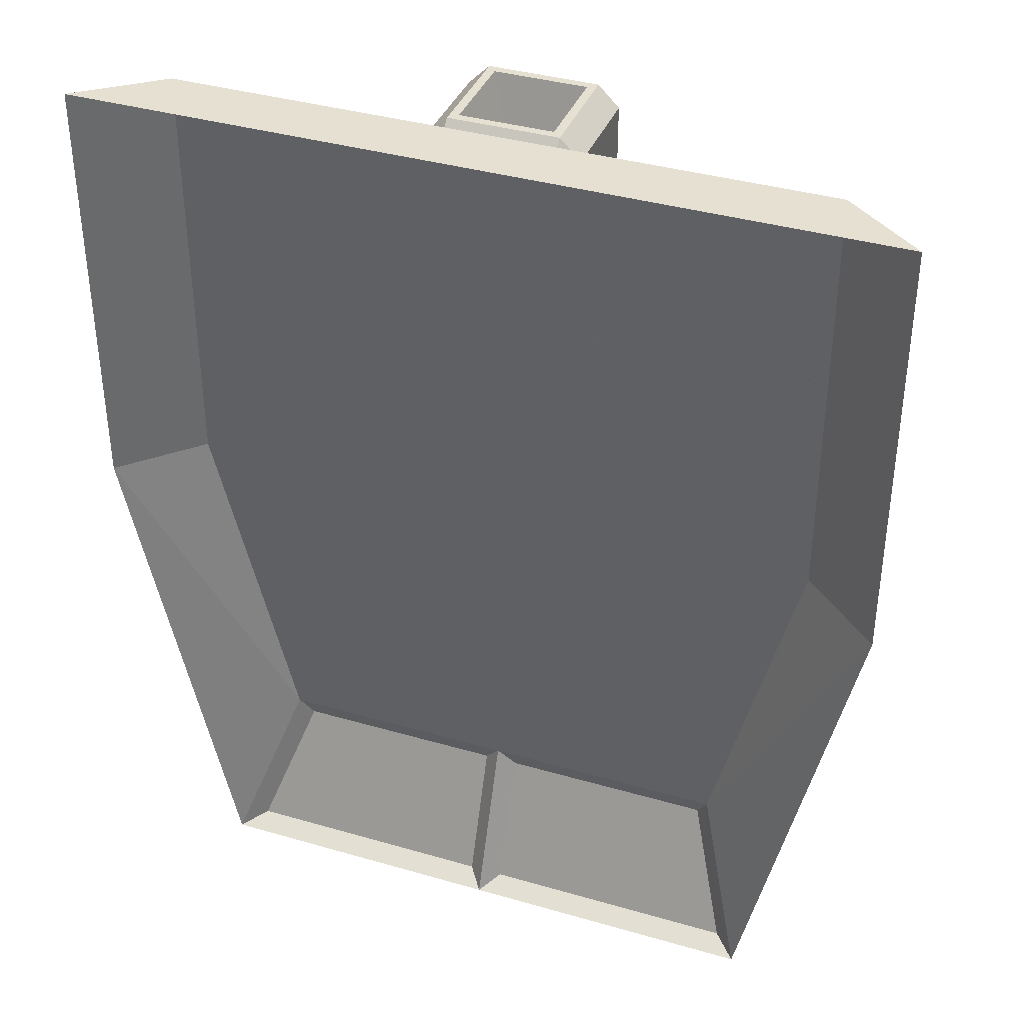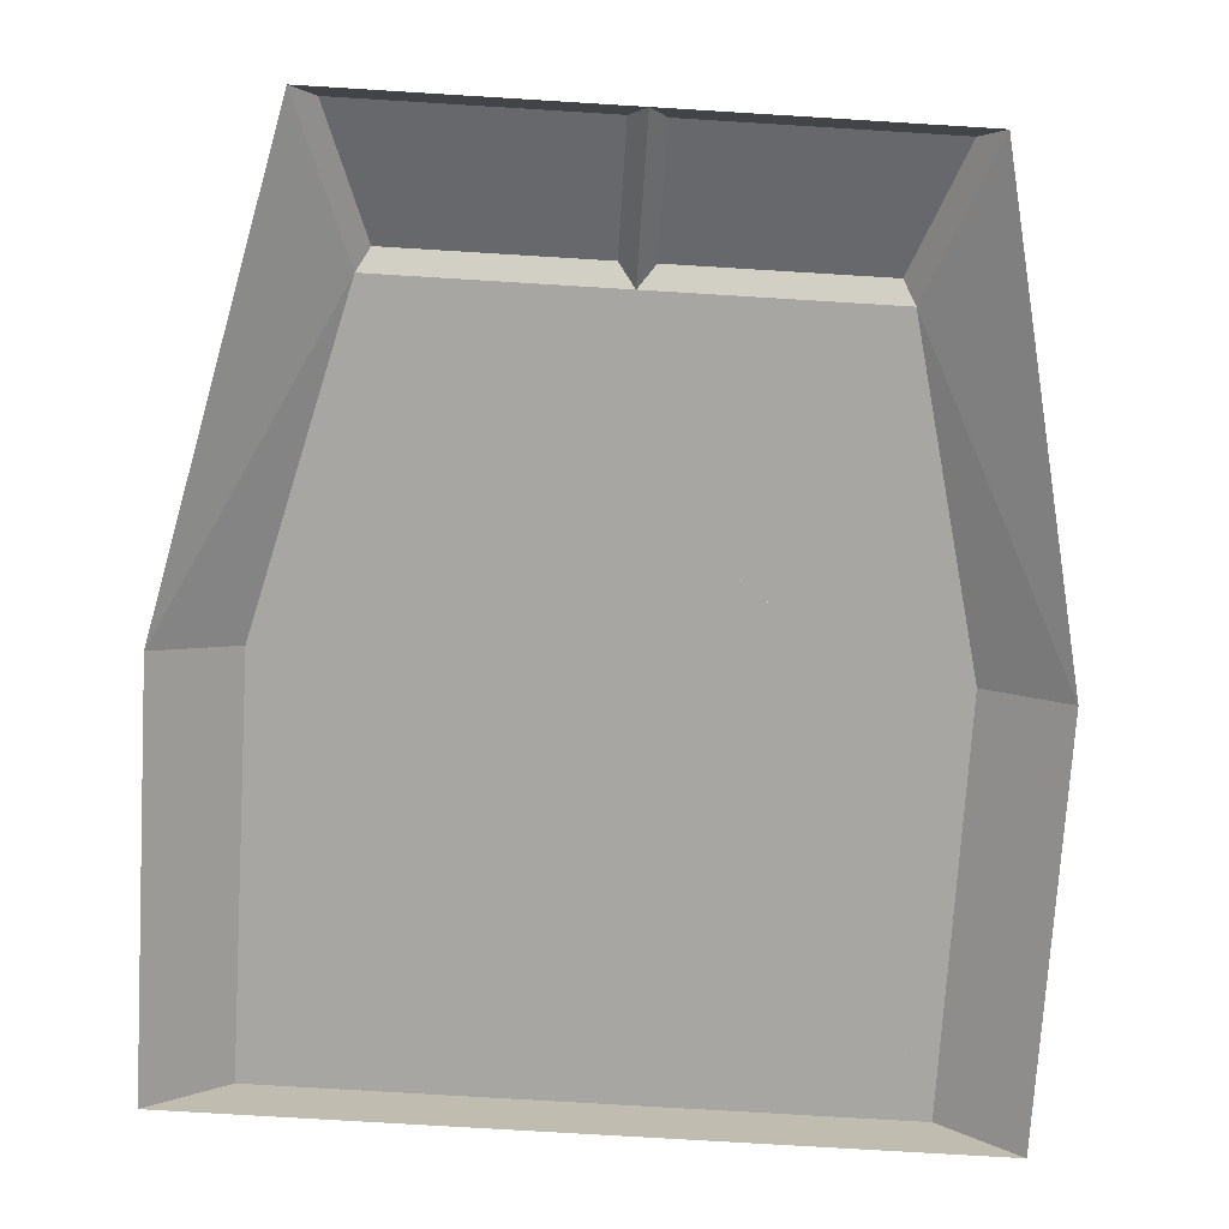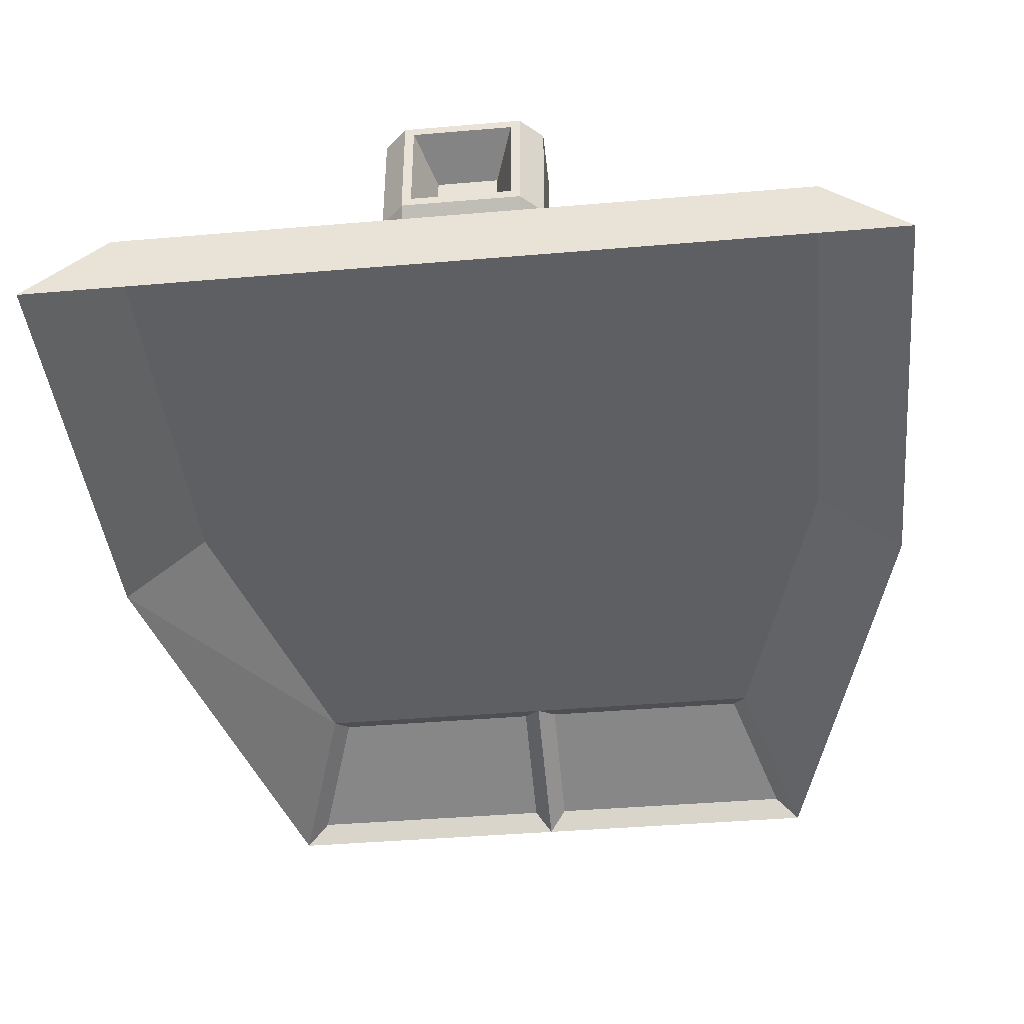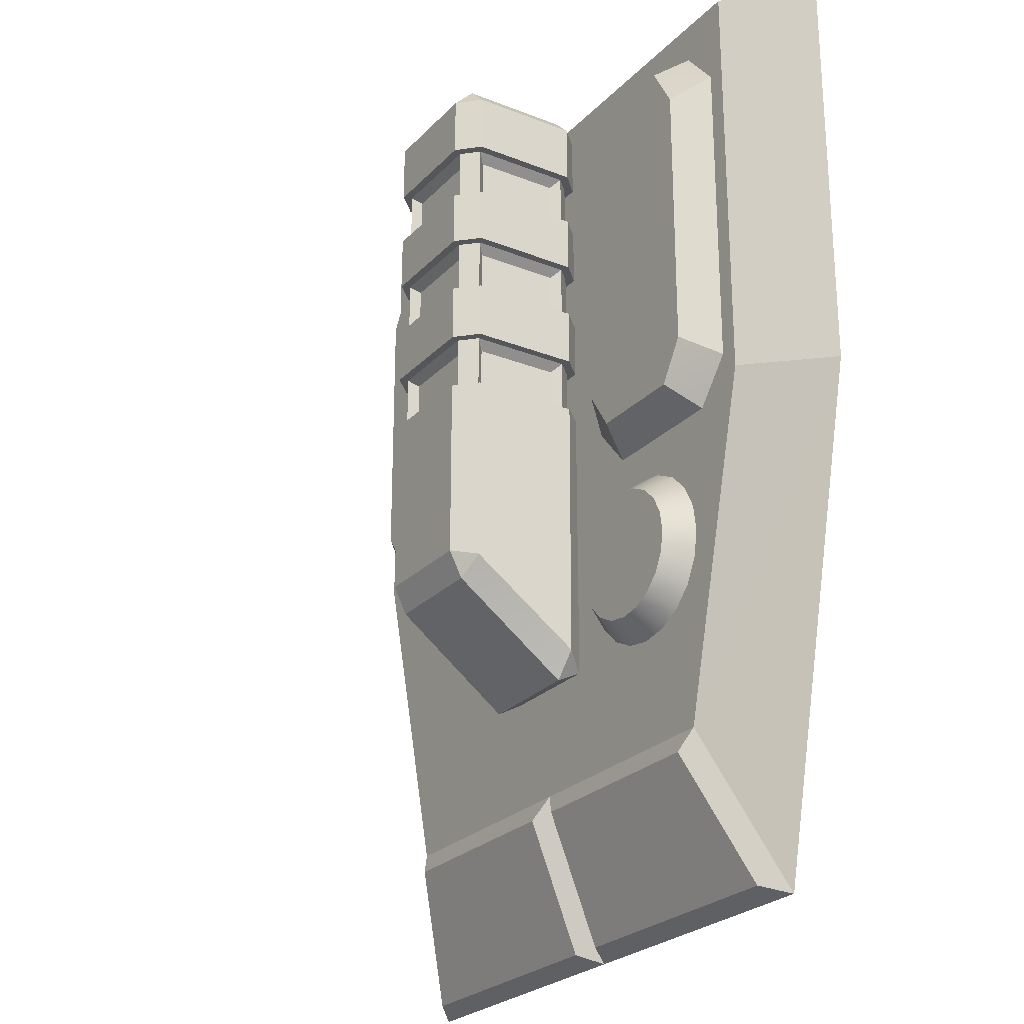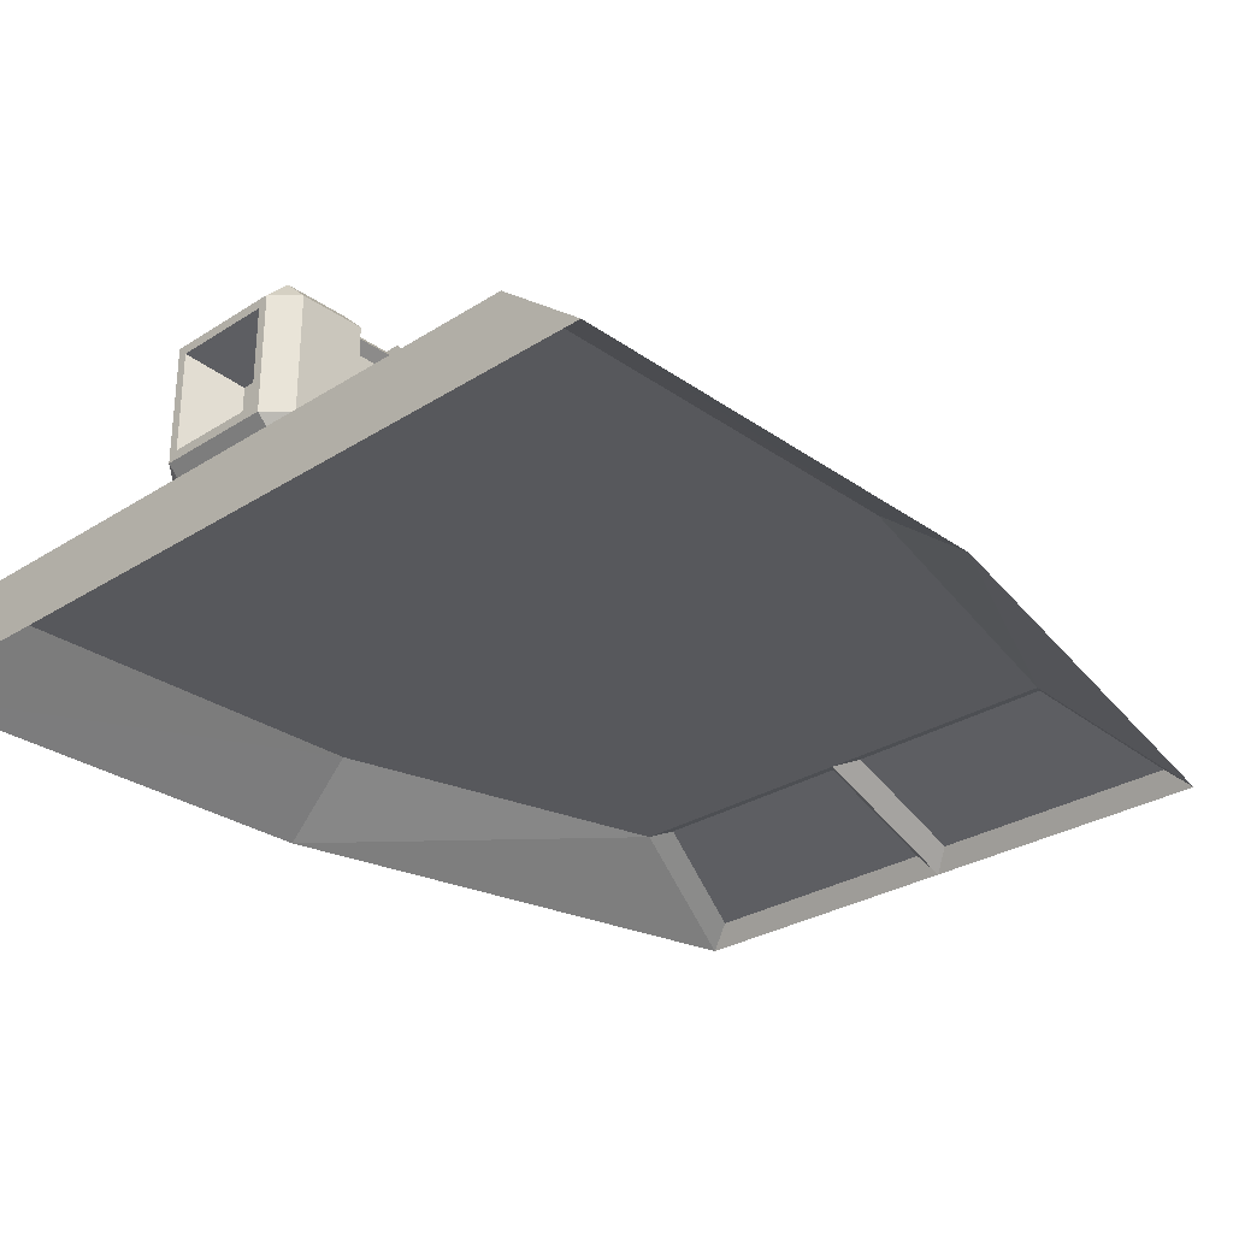
<metadata>
{"format":"obj","ext":"obj","renderer":"f3d","projection":"perspective","resolution":1024,"background":"white","views":[{"elev":37.8,"azim":20.3,"up":"+Z"},{"elev":-74.0,"azim":176.5,"up":"+Y"},{"elev":-41.6,"azim":5.9,"up":"+Y"},{"elev":-25.2,"azim":-122.4,"up":"+Z"},{"elev":-28.8,"azim":43.5,"up":"+Y"}]}
</metadata>
<code>
g default
v -460.5 285.7 -3504
v -367.3 359.1 -3504
v -367.3 359.1 -4004
v -460.3 285.7 -4014
v 14.3 359.1 -4399
v 14.3 285.7 -4587
v -267.3 359.1 -4399
v -331.6 285.7 -4587
v -411.9 285.7 -3504
v -5.7 311.6 -4575
v -5.7 370.4 -4425
v -304.2 311.6 -4575
v -252.7 370.4 -4425
v 489.1 285.7 -3504
v 395.9 359.1 -3504
v 395.9 359.1 -4004
v 488.9 285.7 -4014
v 295.9 359.1 -4399
v 360.2 285.7 -4587
v 440.5 285.7 -3504
v 34.3 311.6 -4575
v 34.3 370.4 -4425
v 332.8 311.6 -4575
v 281.3 370.4 -4425
v -50.01 359.1 -3530
v -50.01 383.3 -3506
v -74.26 383.3 -3530
v 102.9 383.3 -3530
v 78.61 383.3 -3506
v 78.61 359.1 -3530
v -74.26 512.1 -3530
v -50.01 512.1 -3506
v -50.01 536.3 -3530
v 78.61 536.3 -3530
v 78.61 512.1 -3506
v 102.9 512.1 -3530
v -74.26 512.3 -4159
v -49.7 536.3 -4151
v -49.7 520.8 -4182
v 78.3 520.8 -4182
v 78 536.3 -4151
v 102.9 512.3 -4159
v -74.26 385.7 -4250
v -50.9 388.6 -4281
v -50.9 359.1 -4267
v 79.5 359.1 -4267
v 80.39 387.5 -4282
v 102.9 385.7 -4250
v -74.26 384.5 -3936
v -50.45 359.1 -3936
v 79.05 359.1 -3936
v 102.9 384.5 -3936
v 102.9 512.6 -3936
v 78.3 536.3 -3936
v -49.85 536.3 -3936
v -74.26 512.6 -3936
v -74.26 383.9 -3870
v -50.23 359.1 -3870
v 78.83 359.1 -3870
v 102.9 383.9 -3870
v 102.9 512.3 -3870
v 78.45 536.3 -3870
v -49.93 536.3 -3870
v -74.26 512.3 -3870
v -74.26 383.6 -3802
v -50.12 359.1 -3802
v 78.72 359.1 -3802
v 102.9 383.6 -3802
v 102.9 512.2 -3802
v 78.53 536.3 -3802
v -49.97 536.3 -3802
v -74.26 512.2 -3802
v -74.26 383.5 -3735
v -50.06 359.1 -3735
v 78.66 359.1 -3735
v 102.9 383.5 -3735
v 102.9 512.1 -3735
v 78.57 536.3 -3735
v -49.99 536.3 -3735
v -74.26 512.1 -3735
v -74.26 383.4 -3668
v -50.04 359.1 -3668
v 78.64 359.1 -3668
v 102.9 383.4 -3668
v 102.9 512.1 -3668
v 78.59 536.3 -3668
v -50 536.3 -3668
v -74.26 512.1 -3668
v -74.26 383.4 -3601
v -50.02 359.1 -3601
v 78.62 359.1 -3601
v 102.9 383.4 -3601
v 102.9 512.1 -3601
v 78.6 536.3 -3601
v -50 536.3 -3601
v -74.26 512.1 -3601
v -64.26 387.9 -3870
v -45.94 369.1 -3870
v -64.26 388.5 -3936
v -46.17 369.1 -3936
v 74.77 369.1 -3936
v 74.54 369.1 -3870
v 92.86 387.9 -3870
v 92.86 388.5 -3936
v 92.86 508.1 -3870
v 92.86 508.4 -3936
v 74.38 526.3 -3870
v 74.23 526.3 -3936
v -45.85 526.3 -3870
v -45.77 526.3 -3936
v -64.26 508.1 -3870
v -64.26 508.4 -3936
v -64.26 387.6 -3735
v -45.88 369.1 -3735
v -64.26 387.7 -3802
v -45.94 369.1 -3802
v 74.54 369.1 -3802
v 74.48 369.1 -3735
v 92.86 387.6 -3735
v 92.86 387.7 -3802
v 92.86 508 -3735
v 92.86 508 -3802
v 74.45 526.3 -3735
v 74.41 526.3 -3802
v -45.86 526.3 -3735
v -45.84 526.3 -3802
v -64.26 508 -3735
v -64.26 508 -3802
v -64.26 387.5 -3601
v -45.87 369.1 -3601
v -64.26 387.6 -3668
v -45.88 369.1 -3668
v 74.48 369.1 -3668
v 74.47 369.1 -3601
v 92.86 387.5 -3601
v 92.86 387.6 -3668
v 92.86 508 -3601
v 92.86 508 -3668
v 74.46 526.3 -3601
v 74.45 526.3 -3668
v -45.86 526.3 -3601
v -45.86 526.3 -3668
v -64.26 508 -3601
v -64.26 508 -3668
v 82.86 398 -3880
v 82.86 498.1 -3880
v 82.86 398.4 -3926
v 82.86 498.3 -3926
v 64.36 516.3 -3880
v -35.84 516.3 -3880
v 64.25 516.3 -3926
v -35.78 516.3 -3926
v -54.26 498.3 -3926
v -54.26 398.4 -3926
v -54.26 398 -3880
v -54.26 498.2 -3880
v 82.86 397.6 -3745
v 82.86 498 -3745
v 82.86 397.7 -3792
v 82.86 498 -3792
v 64.44 516.3 -3745
v -35.86 516.3 -3745
v 64.41 516.3 -3792
v -35.84 516.3 -3792
v -54.26 498 -3792
v -54.26 397.7 -3792
v -54.26 397.6 -3745
v -54.26 498 -3745
v 82.86 397.5 -3611
v 82.86 498 -3611
v 82.86 397.5 -3658
v 82.86 498 -3658
v 64.46 516.3 -3611
v -35.86 516.3 -3611
v 64.45 516.3 -3658
v -35.86 516.3 -3658
v -54.26 498 -3658
v -54.26 397.5 -3658
v -54.26 397.5 -3611
v -54.26 498 -3611
v 68.61 393.3 -3506
v -40.01 393.3 -3506
v 68.61 502.1 -3506
v -40.01 502.1 -3506
v 47.71 414.3 -3563
v -19.11 414.3 -3563
v 47.71 481.2 -3563
v -19.11 481.2 -3563
v -105.8 359.1 -3602
v -147.9 359.1 -3552
v -138.5 396.4 -3629
v -168.9 396.4 -3576
v -304.3 359.1 -3552
v -346.4 359.1 -3602
v -313.7 396.4 -3629
v -283.3 396.4 -3576
v -346.4 359.1 -3980
v -304.3 359.1 -4030
v -283.3 396.4 -4000
v -313.7 396.4 -3953
v -147.9 359.1 -4030
v -105.8 359.1 -3980
v -138.5 396.4 -3953
v -168.9 396.4 -4000
v 134.4 359.1 -3602
v 176.5 359.1 -3552
v 167.1 396.4 -3629
v 197.5 396.4 -3576
v 332.9 359.1 -3552
v 375 359.1 -3602
v 342.3 396.4 -3629
v 311.9 396.4 -3576
v 375 359.1 -3980
v 332.9 359.1 -4030
v 311.9 396.4 -4000
v 342.3 396.4 -3953
v 176.5 359.1 -4030
v 134.4 359.1 -3980
v 167.1 396.4 -3953
v 197.5 396.4 -4000
v -90.21 359.1 -4203
v -104.4 359.1 -4231
v -126.5 359.1 -4253
v -154.4 359.1 -4267
v -185.3 359.1 -4272
v -216.2 359.1 -4267
v -244.1 359.1 -4253
v -266.2 359.1 -4231
v -280.4 359.1 -4203
v -285.3 359.1 -4172
v -280.4 359.1 -4141
v -266.2 359.1 -4114
v -244.1 359.1 -4091
v -216.2 359.1 -4077
v -185.3 359.1 -4072
v -154.4 359.1 -4077
v -126.5 359.1 -4091
v -104.4 359.1 -4114
v -90.21 359.1 -4141
v -85.31 359.1 -4172
v -112 389.1 -4196
v -122.9 389.1 -4218
v -140 389.1 -4235
v -161.5 389.1 -4246
v -185.3 389.1 -4249
v -209.1 389.1 -4246
v -230.6 389.1 -4235
v -247.7 389.1 -4218
v -258.7 389.1 -4196
v -262.4 389.1 -4172
v -258.7 389.1 -4148
v -247.7 389.1 -4127
v -230.6 389.1 -4110
v -209.1 389.1 -4099
v -185.3 389.1 -4095
v -161.5 389.1 -4099
v -140 389.1 -4110
v -122.9 389.1 -4127
v -112 389.1 -4148
v -108.2 389.1 -4172
g Roof_Plane_1
f 11 10 13
f 13 10 12
f 5 6 11
f 11 6 10
f 8 12 6
f 6 12 10
f 8 7 12
f 12 7 13
f 5 11 7
f 7 11 13
f 2 3 1
f 1 3 4
f 3 7 4
f 4 7 8
f 22 24 21
f 21 24 23
f 5 22 6
f 6 22 21
f 21 23 6
f 6 23 19
f 19 23 18
f 18 23 24
f 24 22 18
f 18 22 5
f 15 14 16
f 14 17 16
f 16 17 18
f 17 19 18
f 14 15 20
f 1 9 2
f 9 20 2
f 20 15 2
f 2 15 3
f 15 16 3
f 16 18 3
f 18 5 3
f 5 7 3
f 25 27 90
f 90 27 89
f 26 25 29
f 29 25 30
f 27 26 31
f 31 26 32
f 28 30 92
f 92 30 91
f 29 28 35
f 35 28 36
f 31 33 96
f 96 33 95
f 33 32 34
f 34 32 35
f 34 36 94
f 94 36 93
f 37 39 43
f 43 39 44
f 38 41 39
f 39 41 40
f 42 48 40
f 40 48 47
f 45 44 46
f 46 44 47
f 186 185 188
f 188 185 187
f 33 34 95
f 95 34 94
f 39 40 44
f 44 40 47
f 90 91 25
f 25 91 30
f 28 92 36
f 36 92 93
f 96 89 31
f 31 89 27
f 25 26 27
f 28 29 30
f 31 32 33
f 34 35 36
f 37 38 39
f 40 41 42
f 43 44 45
f 46 47 48
f 49 43 50
f 50 43 45
f 45 46 50
f 50 46 51
f 52 51 48
f 48 51 46
f 53 52 42
f 42 52 48
f 54 53 41
f 41 53 42
f 54 41 55
f 55 41 38
f 55 38 56
f 56 38 37
f 43 49 37
f 37 49 56
f 98 97 100
f 100 97 99
f 100 101 98
f 98 101 102
f 102 101 103
f 103 101 104
f 145 147 146
f 146 147 148
f 105 106 107
f 107 106 108
f 150 149 152
f 152 149 151
f 111 109 112
f 112 109 110
f 153 154 156
f 156 154 155
f 66 65 58
f 58 65 57
f 58 59 66
f 66 59 67
f 67 59 68
f 68 59 60
f 68 60 69
f 69 60 61
f 69 61 70
f 70 61 62
f 71 70 63
f 63 70 62
f 72 71 64
f 64 71 63
f 64 57 72
f 72 57 65
f 114 113 116
f 116 113 115
f 116 117 114
f 114 117 118
f 118 117 119
f 119 117 120
f 157 159 158
f 158 159 160
f 123 121 124
f 124 121 122
f 162 161 164
f 164 161 163
f 127 125 128
f 128 125 126
f 165 166 168
f 168 166 167
f 82 81 74
f 74 81 73
f 74 75 82
f 82 75 83
f 84 83 76
f 76 83 75
f 84 76 85
f 85 76 77
f 86 85 78
f 78 85 77
f 87 86 79
f 79 86 78
f 88 87 80
f 80 87 79
f 80 73 88
f 88 73 81
f 130 129 132
f 132 129 131
f 132 133 130
f 130 133 134
f 135 134 136
f 136 134 133
f 170 169 172
f 172 169 171
f 139 137 140
f 140 137 138
f 174 173 176
f 176 173 175
f 143 141 144
f 144 141 142
f 177 178 180
f 180 178 179
f 58 57 98
f 98 57 97
f 50 100 49
f 49 100 99
f 50 51 100
f 100 51 101
f 59 58 102
f 102 58 98
f 59 102 60
f 60 102 103
f 51 52 101
f 101 52 104
f 61 60 105
f 105 60 103
f 53 106 52
f 52 106 104
f 61 105 62
f 62 105 107
f 53 54 106
f 106 54 108
f 63 62 109
f 109 62 107
f 54 55 108
f 108 55 110
f 64 63 111
f 111 63 109
f 56 112 55
f 55 112 110
f 56 49 112
f 112 49 99
f 64 111 57
f 57 111 97
f 74 73 114
f 114 73 113
f 66 116 65
f 65 116 115
f 66 67 116
f 116 67 117
f 75 74 118
f 118 74 114
f 75 118 76
f 76 118 119
f 67 68 117
f 117 68 120
f 77 76 121
f 121 76 119
f 68 69 120
f 120 69 122
f 78 77 123
f 123 77 121
f 69 70 122
f 122 70 124
f 79 78 125
f 125 78 123
f 70 71 124
f 124 71 126
f 80 79 127
f 127 79 125
f 72 128 71
f 71 128 126
f 72 65 128
f 128 65 115
f 73 80 113
f 113 80 127
f 90 89 130
f 130 89 129
f 82 132 81
f 81 132 131
f 82 83 132
f 132 83 133
f 91 90 134
f 134 90 130
f 92 91 135
f 135 91 134
f 83 84 133
f 133 84 136
f 93 92 137
f 137 92 135
f 84 85 136
f 136 85 138
f 94 93 139
f 139 93 137
f 85 86 138
f 138 86 140
f 95 94 141
f 141 94 139
f 86 87 140
f 140 87 142
f 96 95 143
f 143 95 141
f 87 88 142
f 142 88 144
f 88 81 144
f 144 81 131
f 89 96 129
f 129 96 143
f 103 145 105
f 105 145 146
f 103 104 145
f 145 104 147
f 106 148 104
f 104 148 147
f 106 105 148
f 148 105 146
f 109 107 150
f 150 107 149
f 107 108 149
f 149 108 151
f 108 110 151
f 151 110 152
f 110 109 152
f 152 109 150
f 112 99 153
f 153 99 154
f 97 155 99
f 99 155 154
f 97 111 155
f 155 111 156
f 112 153 111
f 111 153 156
f 121 119 158
f 158 119 157
f 119 120 157
f 157 120 159
f 120 122 159
f 159 122 160
f 122 121 160
f 160 121 158
f 125 123 162
f 162 123 161
f 123 124 161
f 161 124 163
f 124 126 163
f 163 126 164
f 126 125 164
f 164 125 162
f 128 115 165
f 165 115 166
f 113 167 115
f 115 167 166
f 113 127 167
f 167 127 168
f 127 128 168
f 168 128 165
f 137 135 170
f 170 135 169
f 135 136 169
f 169 136 171
f 136 138 171
f 171 138 172
f 138 137 172
f 172 137 170
f 141 139 174
f 174 139 173
f 139 140 173
f 173 140 175
f 140 142 175
f 175 142 176
f 142 141 176
f 176 141 174
f 144 131 177
f 177 131 178
f 131 129 178
f 178 129 179
f 129 143 179
f 179 143 180
f 143 144 180
f 180 144 177
f 26 29 182
f 182 29 181
f 29 35 181
f 181 35 183
f 35 32 183
f 183 32 184
f 32 26 184
f 184 26 182
f 182 181 186
f 186 181 185
f 181 183 185
f 185 183 187
f 183 184 187
f 187 184 188
f 184 182 188
f 188 182 186
f 192 196 190
f 196 193 190
f 195 200 194
f 200 197 194
f 199 204 198
f 204 201 198
f 203 191 202
f 191 189 202
f 190 189 192
f 189 191 192
f 193 196 194
f 196 195 194
f 198 197 199
f 197 200 199
f 201 204 202
f 204 203 202
f 192 191 196
f 191 203 196
f 196 203 195
f 203 204 195
f 199 200 204
f 195 204 200
f 208 206 212
f 212 206 209
f 211 210 216
f 216 210 213
f 215 214 220
f 220 214 217
f 219 218 207
f 207 218 205
f 206 208 205
f 205 208 207
f 209 210 212
f 212 210 211
f 214 215 213
f 213 215 216
f 217 218 220
f 220 218 219
f 208 212 207
f 207 212 219
f 212 211 219
f 219 211 220
f 215 220 216
f 211 216 220
f 221 222 241
f 241 222 242
f 222 223 242
f 242 223 243
f 223 224 243
f 243 224 244
f 224 225 244
f 244 225 245
f 225 226 245
f 245 226 246
f 226 227 246
f 246 227 247
f 227 228 247
f 247 228 248
f 228 229 248
f 248 229 249
f 229 230 249
f 249 230 250
f 230 231 250
f 250 231 251
f 231 232 251
f 251 232 252
f 232 233 252
f 252 233 253
f 233 234 253
f 253 234 254
f 234 235 254
f 254 235 255
f 235 236 255
f 255 236 256
f 236 237 256
f 256 237 257
f 237 238 257
f 257 238 258
f 238 239 258
f 258 239 259
f 239 240 259
f 259 240 260
f 240 221 260
f 260 221 241
f 260 241 259
f 241 242 259
f 242 243 259
f 243 244 259
f 244 245 259
f 245 246 259
f 246 247 259
f 247 248 259
f 248 249 259
f 249 250 259
f 250 251 259
f 251 252 259
f 252 253 259
f 253 254 259
f 254 255 259
f 255 256 259
f 256 257 259
f 257 258 259

</code>
